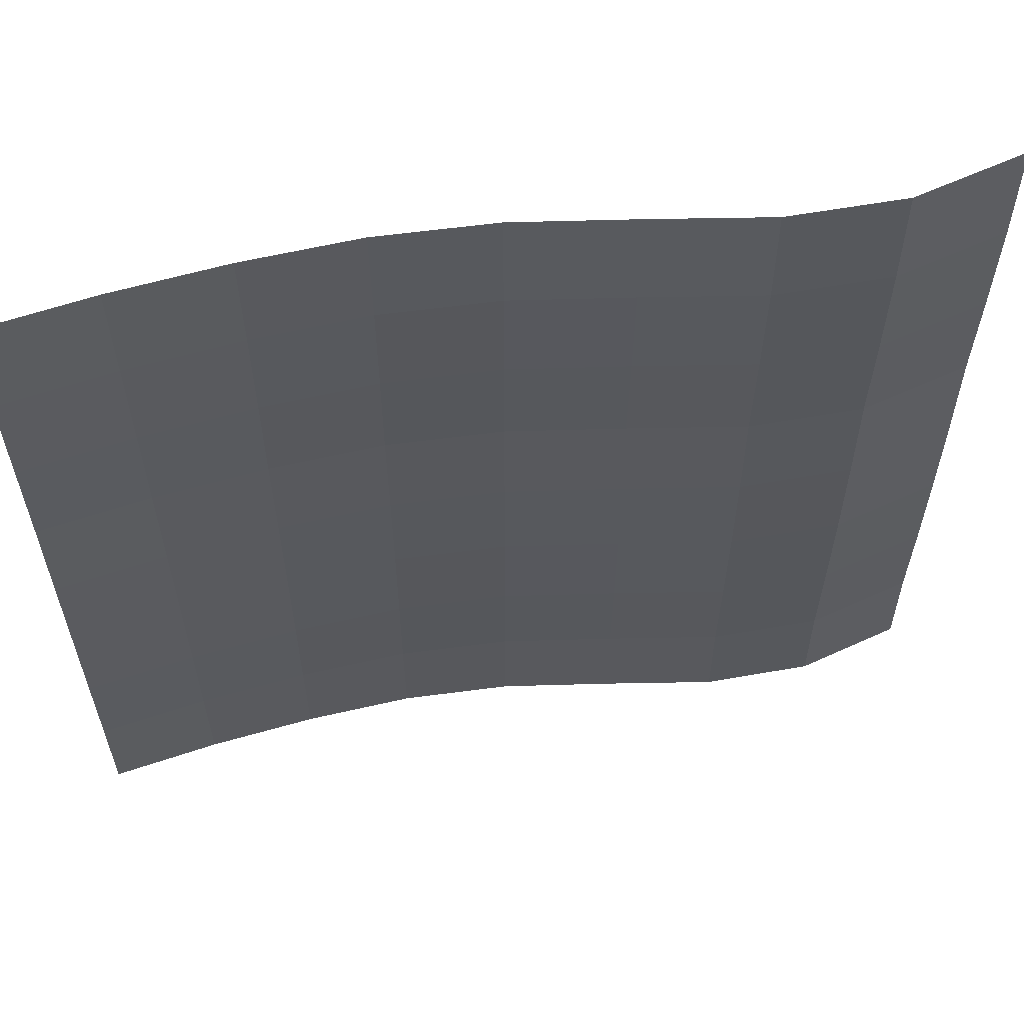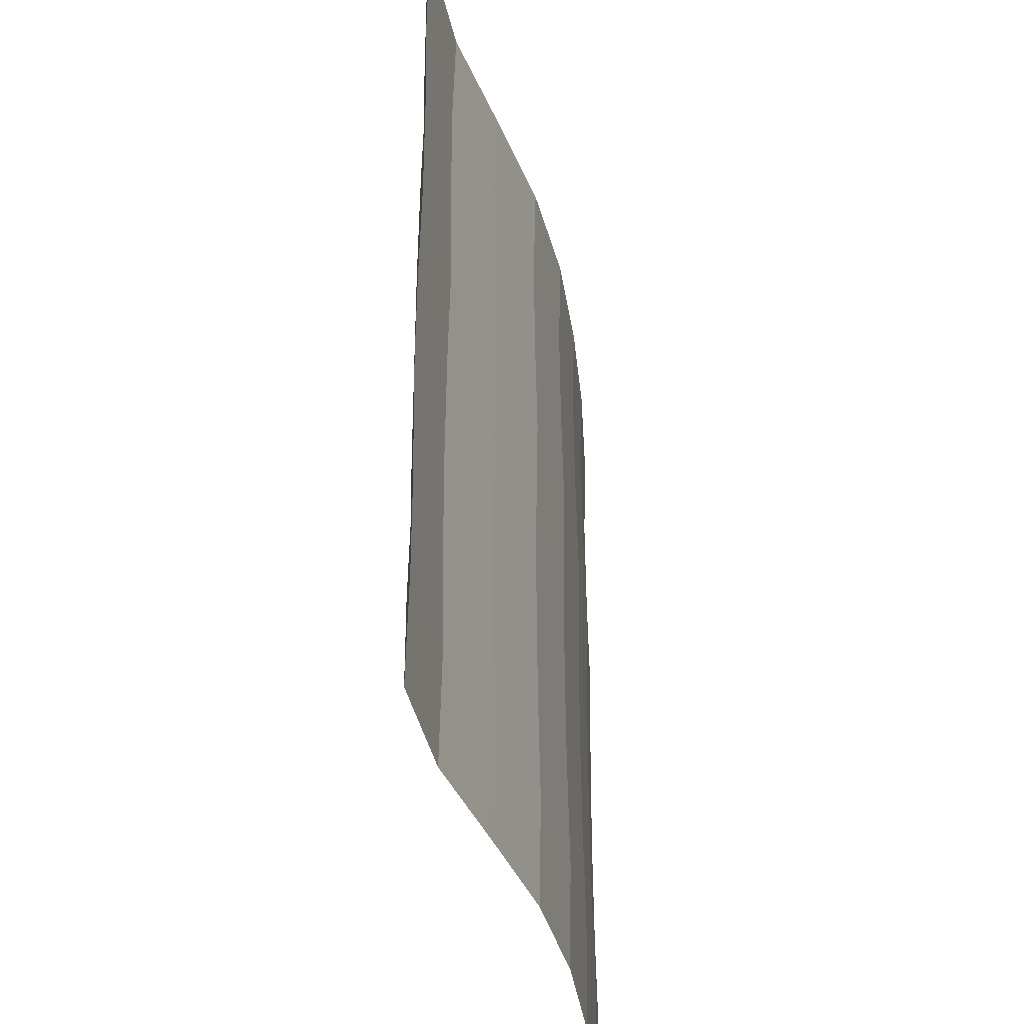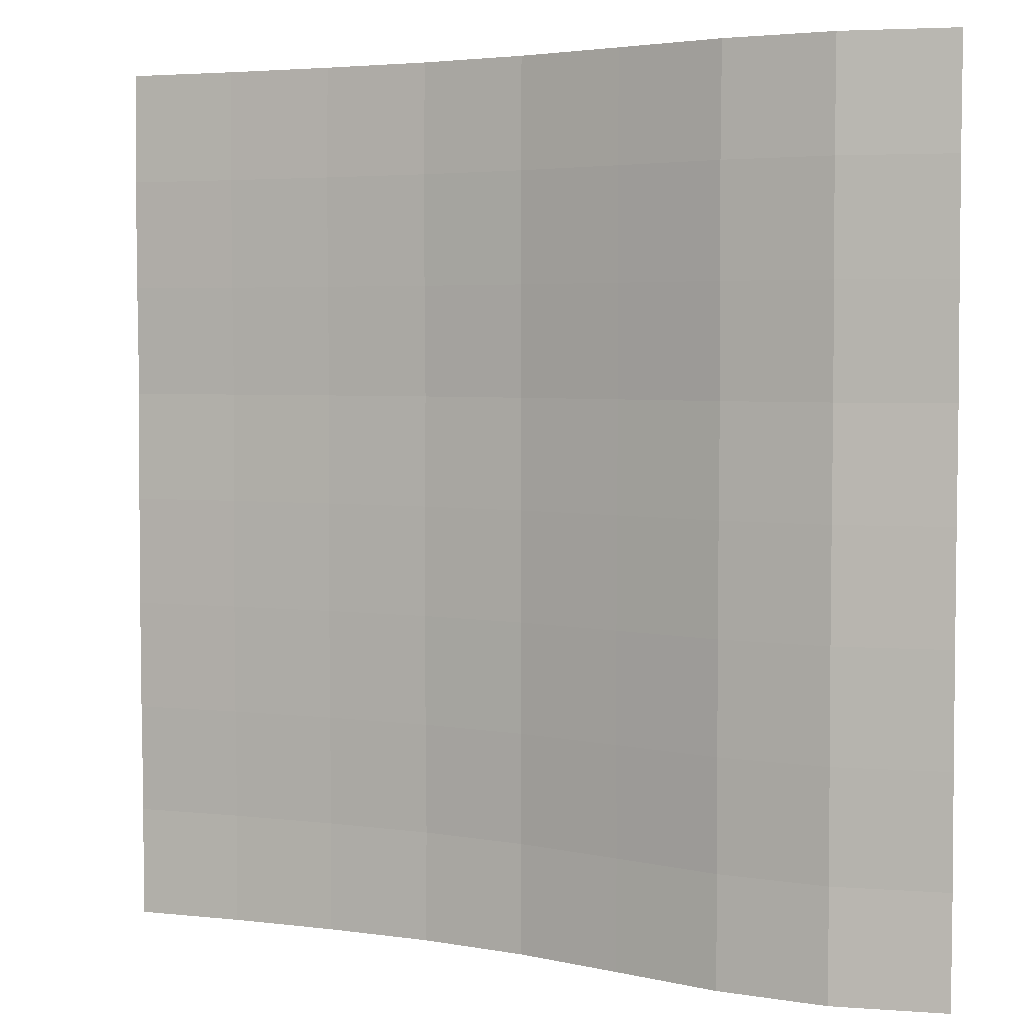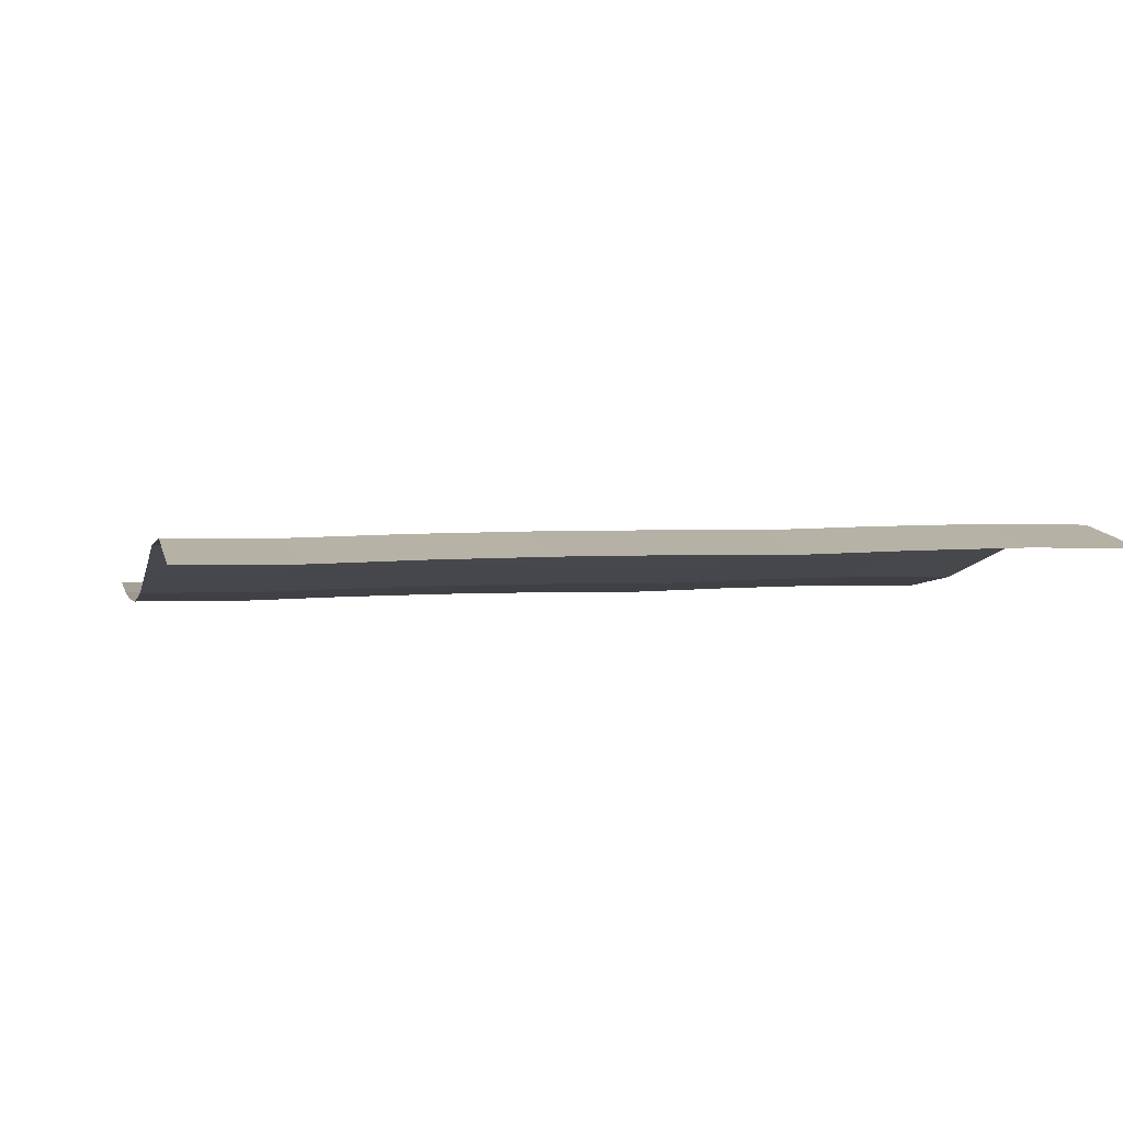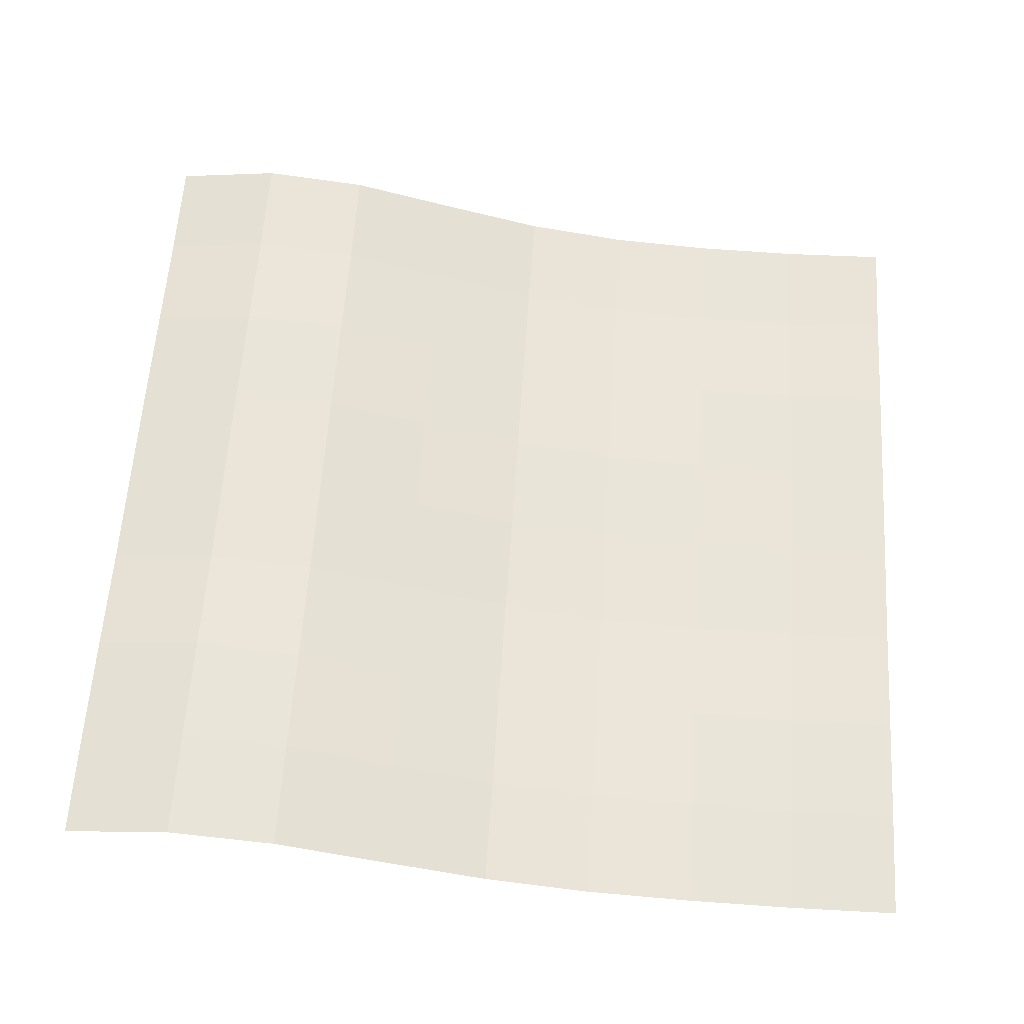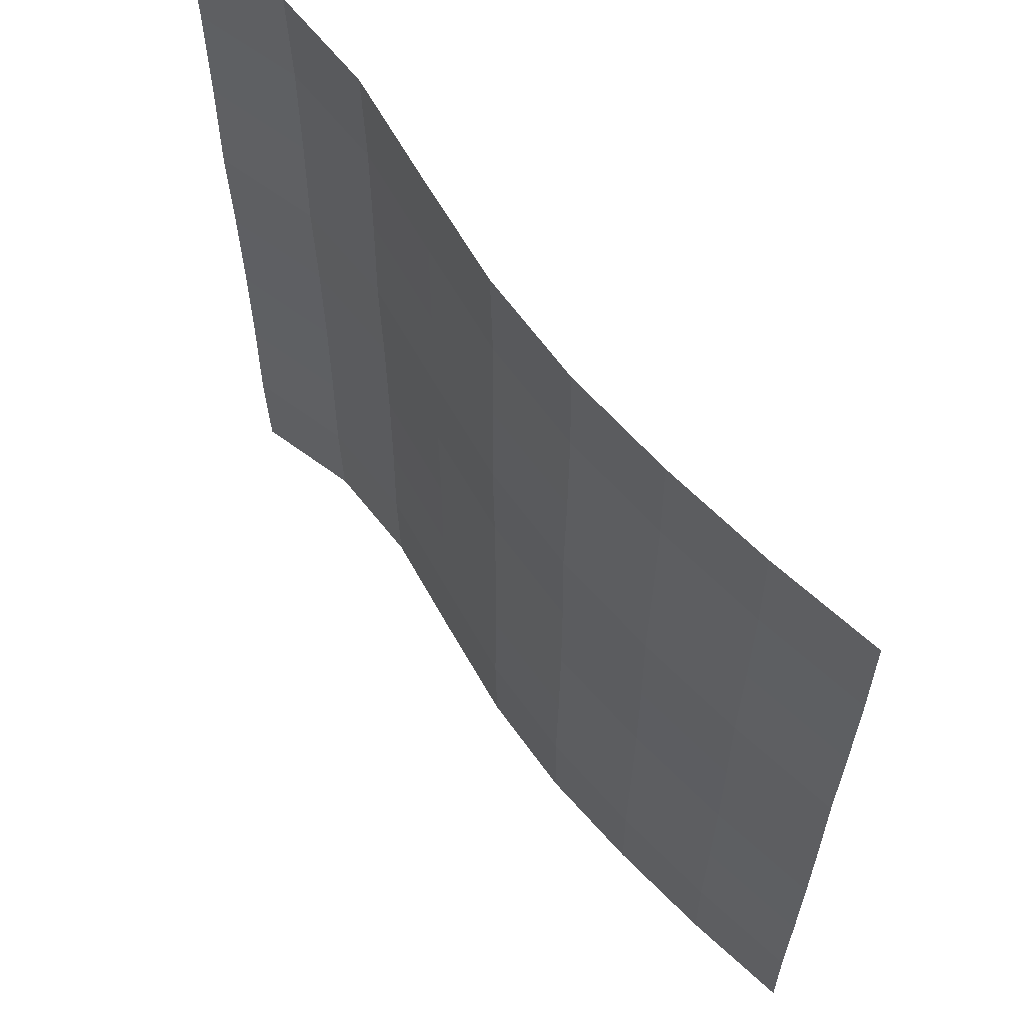
<metadata>
{"format":"obj","ext":"obj","renderer":"f3d","projection":"perspective","resolution":1024,"background":"white","views":[{"elev":60.6,"azim":-17.7,"up":"+Y"},{"elev":-39.6,"azim":94.6,"up":"+Y"},{"elev":3.9,"azim":21.2,"up":"+Y"},{"elev":4.7,"azim":76.6,"up":"+Z"},{"elev":59.4,"azim":-176.3,"up":"+Z"},{"elev":62.4,"azim":-135.4,"up":"+Y"}]}
</metadata>
<code>
o Plane_Plane.001
v -2 -2 0.02002
v 2 -2 0.4396
v -2 2 0.0117
v 2 2 0.4312
v -2 -0 0.02002
v 0 -2 0.1462
v 2 -0 0.4396
v 0 2 0.1379
v 0 -0 0.1462
v -2 -1 0.02002
v 1 -2 0.4396
v 2 1 0.4396
v -1 2 0.0117
v -2 1 0.02002
v -1 -2 0.02002
v 2 -1 0.4396
v 1 2 0.4312
v 0 1 0.1462
v 0 -1 0.1462
v -1 -0 0.02002
v 1 -0 0.4396
v 1 -1 0.4396
v -1 -1 0.02002
v -1 1 0.02002
v 1 1 0.4396
v -2 -1.5 0.0117
v 1.5 -2 0.5052
v 2 1.5 0.4424
v -1.5 2 0
v -2 0.5 0.0117
v -0.5 -2 0.05785
v 2 -0.5 0.4424
v 0.5 2 0.2817
v 0 1.5 0.149
v 0 -0.5 0.149
v -1.5 -0 0.00832
v 0.5 -0 0.29
v -2 -0.5 0.02282
v 0.5 -2 0.29
v 2 0.5 0.4312
v -0.5 2 0.04954
v -2 1.5 0.02282
v -1.5 -2 0.00832
v 2 -1.5 0.4312
v 1.5 2 0.4968
v 0 0.5 0.1379
v 0 -1.5 0.1379
v -0.5 -0 0.05785
v 1.5 -0 0.5052
v 1 -0.5 0.4424
v 1 -1.5 0.4312
v 0.5 -1 0.29
v 1.5 -1 0.5052
v -1 -0.5 0.02282
v -1 -1.5 0.0117
v -1.5 -1 0.00832
v -0.5 -1 0.05785
v -1 1.5 0.02282
v -1 0.5 0.0117
v -1.5 1 0.00832
v -0.5 1 0.05785
v 1 1.5 0.4424
v 1 0.5 0.4312
v 0.5 1 0.29
v 1.5 1 0.5052
v 1.5 0.5 0.4968
v 0.5 0.5 0.2817
v 0.5 1.5 0.2929
v -0.5 0.5 0.04954
v -1.5 0.5 0
v -1.5 1.5 0.01112
v -0.5 -1.5 0.04954
v -1.5 -1.5 -0
v -1.5 -0.5 0.01112
v 1.5 -1.5 0.4968
v 0.5 -1.5 0.2817
v 0.5 -0.5 0.2929
v 1.5 -0.5 0.508
v -0.5 -0.5 0.06066
v -0.5 1.5 0.06066
v 1.5 1.5 0.508
f 81 28 4 45
f 80 34 8 41
f 79 35 9 48
f 78 32 7 49
f 77 50 21 37
f 76 51 22 52
f 75 44 16 53
f 74 54 20 36
f 73 55 23 56
f 72 47 19 57
f 71 58 13 29
f 70 59 24 60
f 69 46 18 61
f 68 62 17 33
f 67 63 25 64
f 66 40 12 65
f 63 66 65 25
f 21 49 66 63
f 49 7 40 66
f 46 67 64 18
f 9 37 67 46
f 37 21 63 67
f 34 68 33 8
f 18 64 68 34
f 64 25 62 68
f 59 69 61 24
f 20 48 69 59
f 48 9 46 69
f 30 70 60 14
f 5 36 70 30
f 36 20 59 70
f 42 71 29 3
f 14 60 71 42
f 60 24 58 71
f 55 72 57 23
f 15 31 72 55
f 31 6 47 72
f 26 73 56 10
f 1 43 73 26
f 43 15 55 73
f 38 74 36 5
f 10 56 74 38
f 56 23 54 74
f 51 75 53 22
f 11 27 75 51
f 27 2 44 75
f 47 76 52 19
f 6 39 76 47
f 39 11 51 76
f 35 77 37 9
f 19 52 77 35
f 52 22 50 77
f 50 78 49 21
f 22 53 78 50
f 53 16 32 78
f 54 79 48 20
f 23 57 79 54
f 57 19 35 79
f 58 80 41 13
f 24 61 80 58
f 61 18 34 80
f 62 81 45 17
f 25 65 81 62
f 65 12 28 81

</code>
